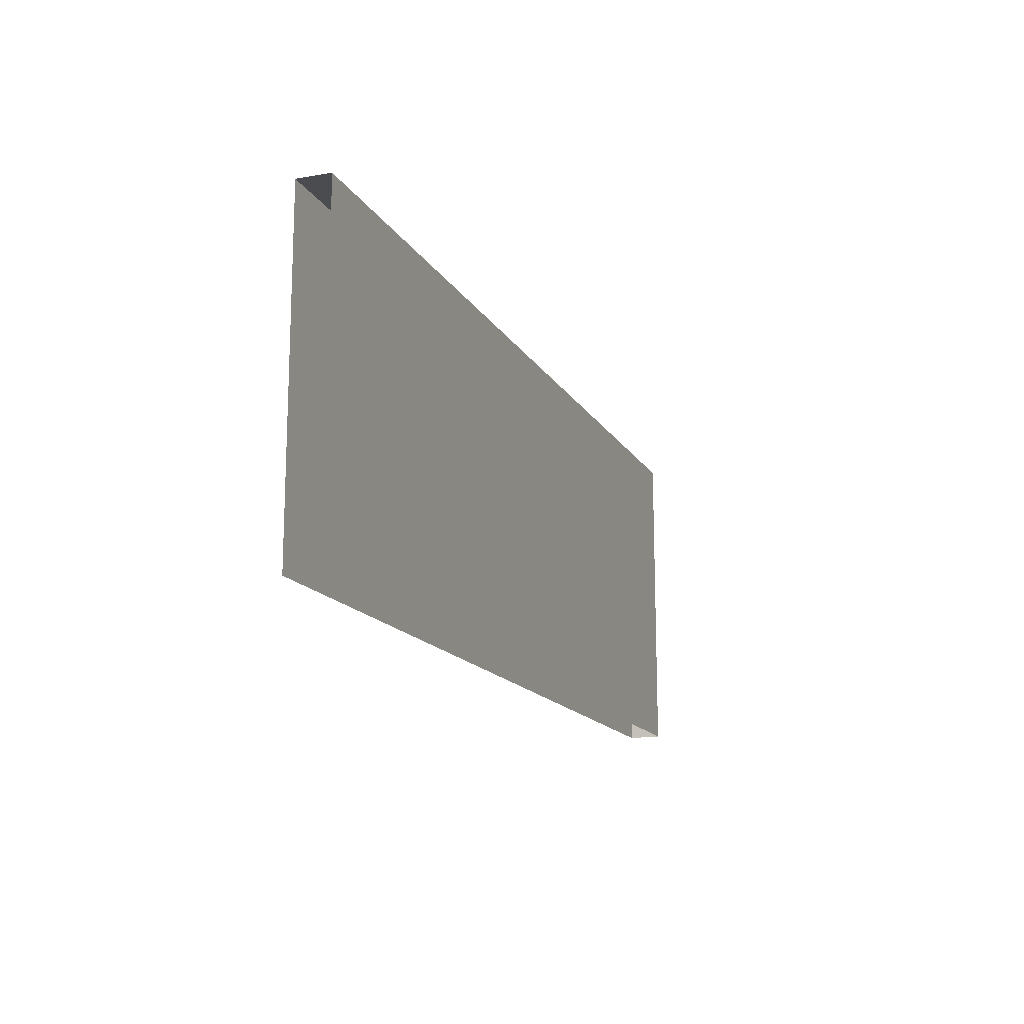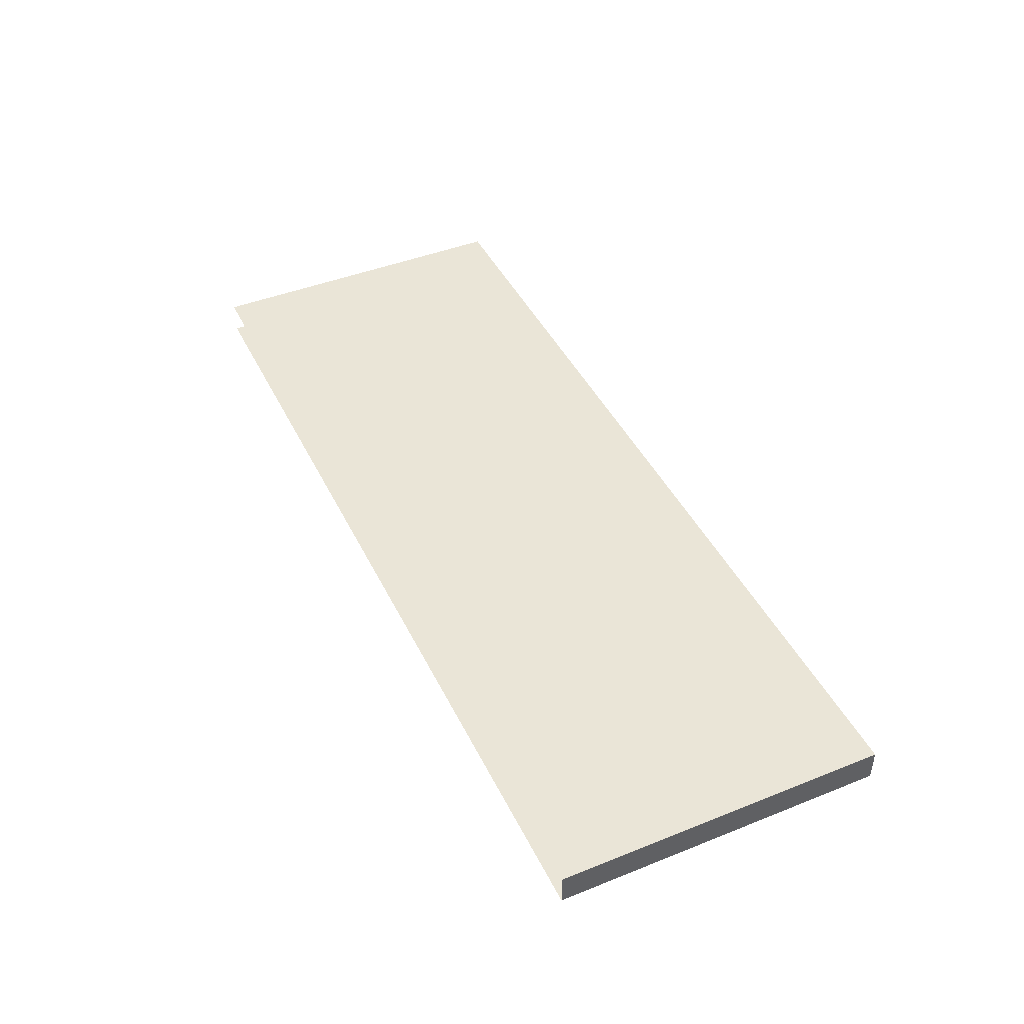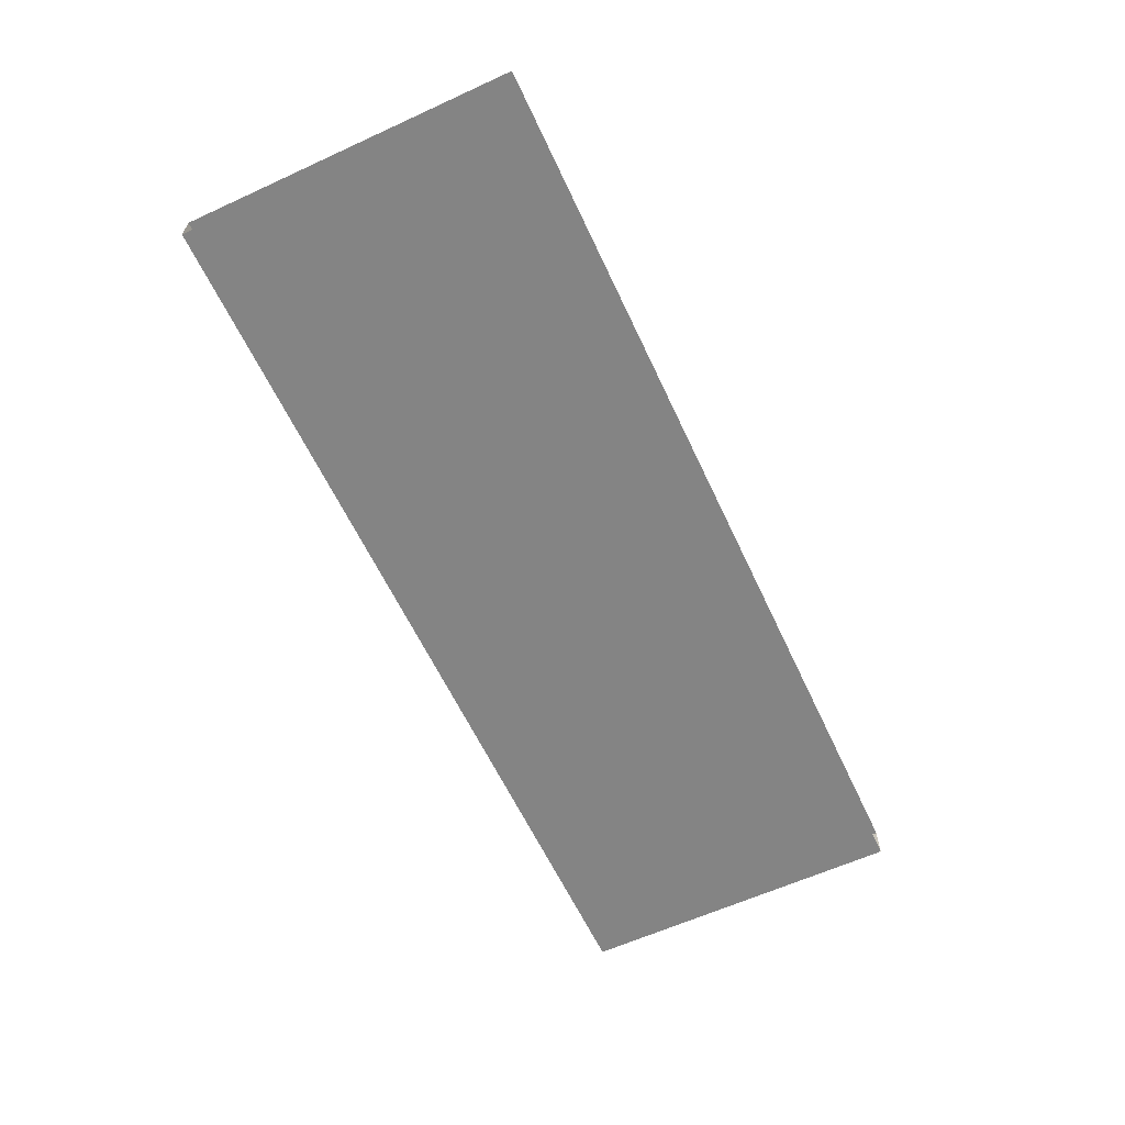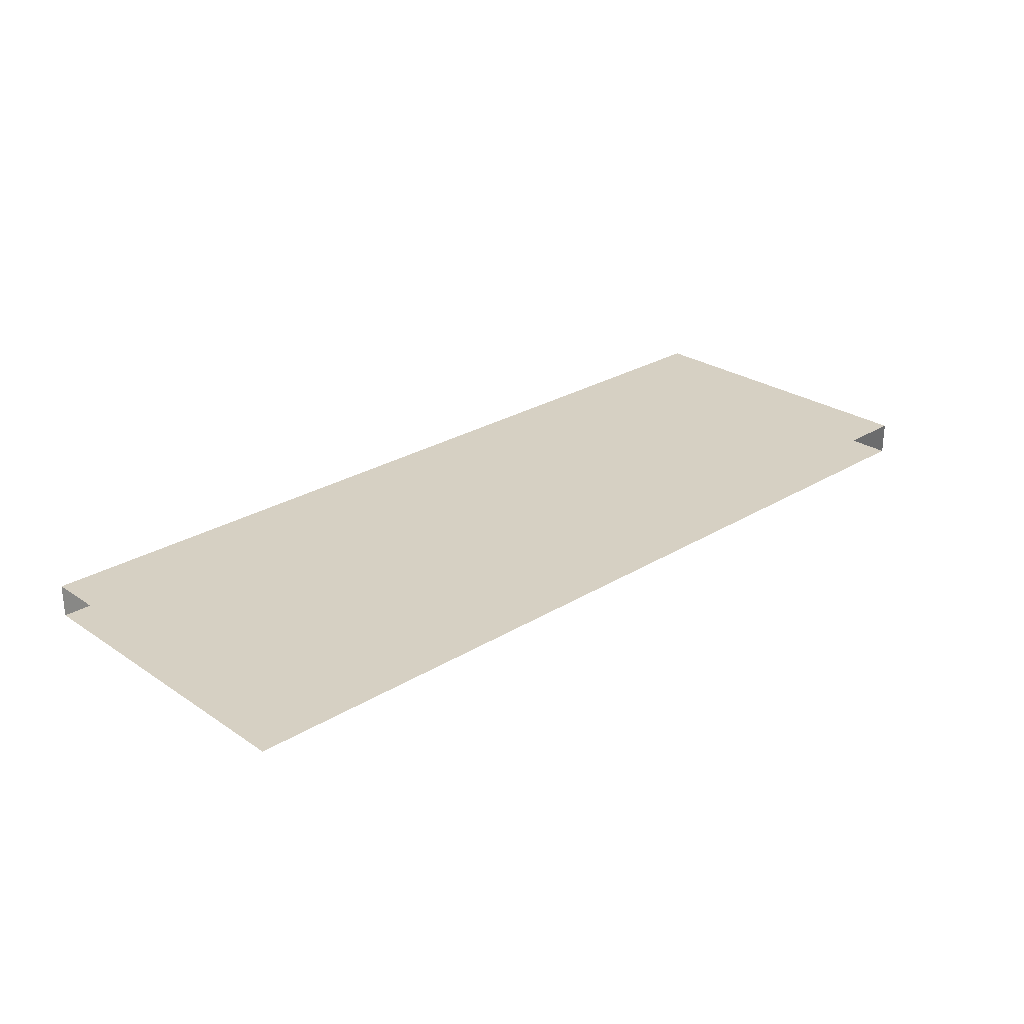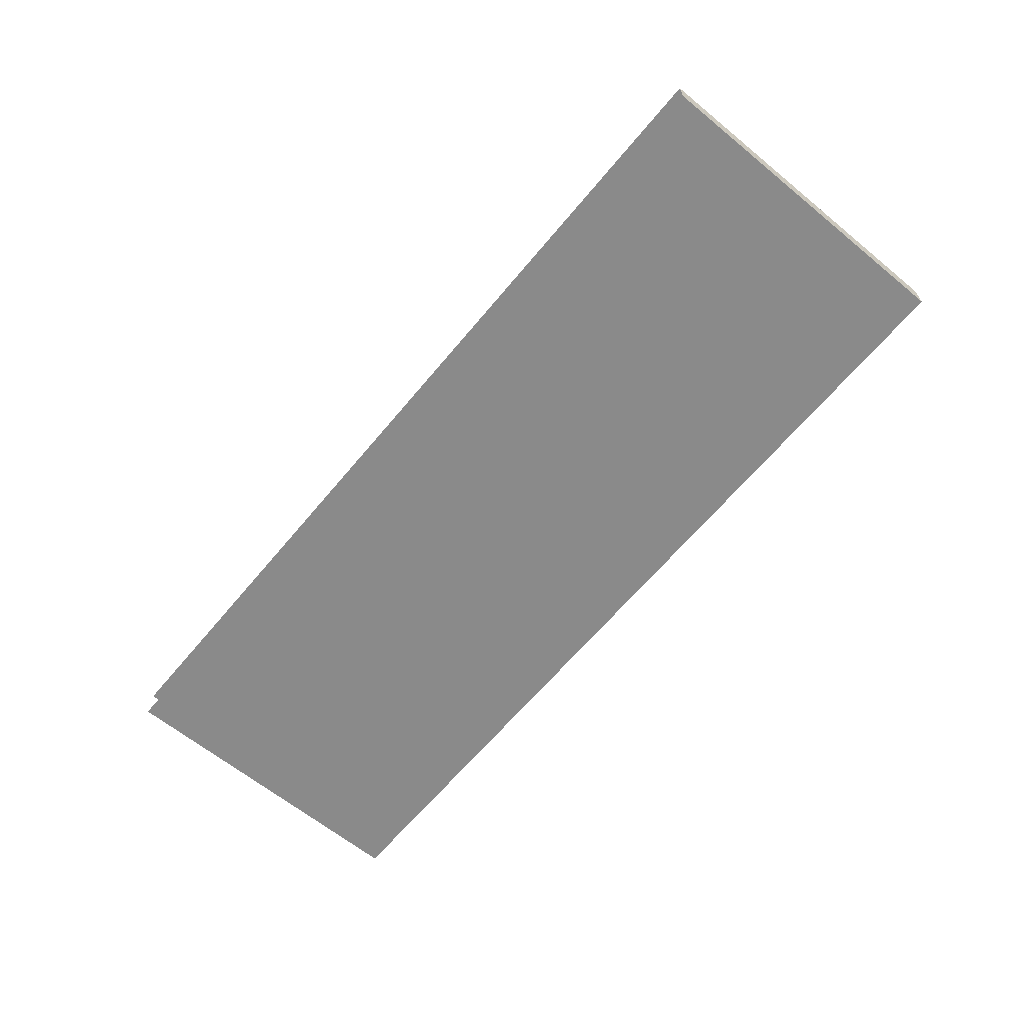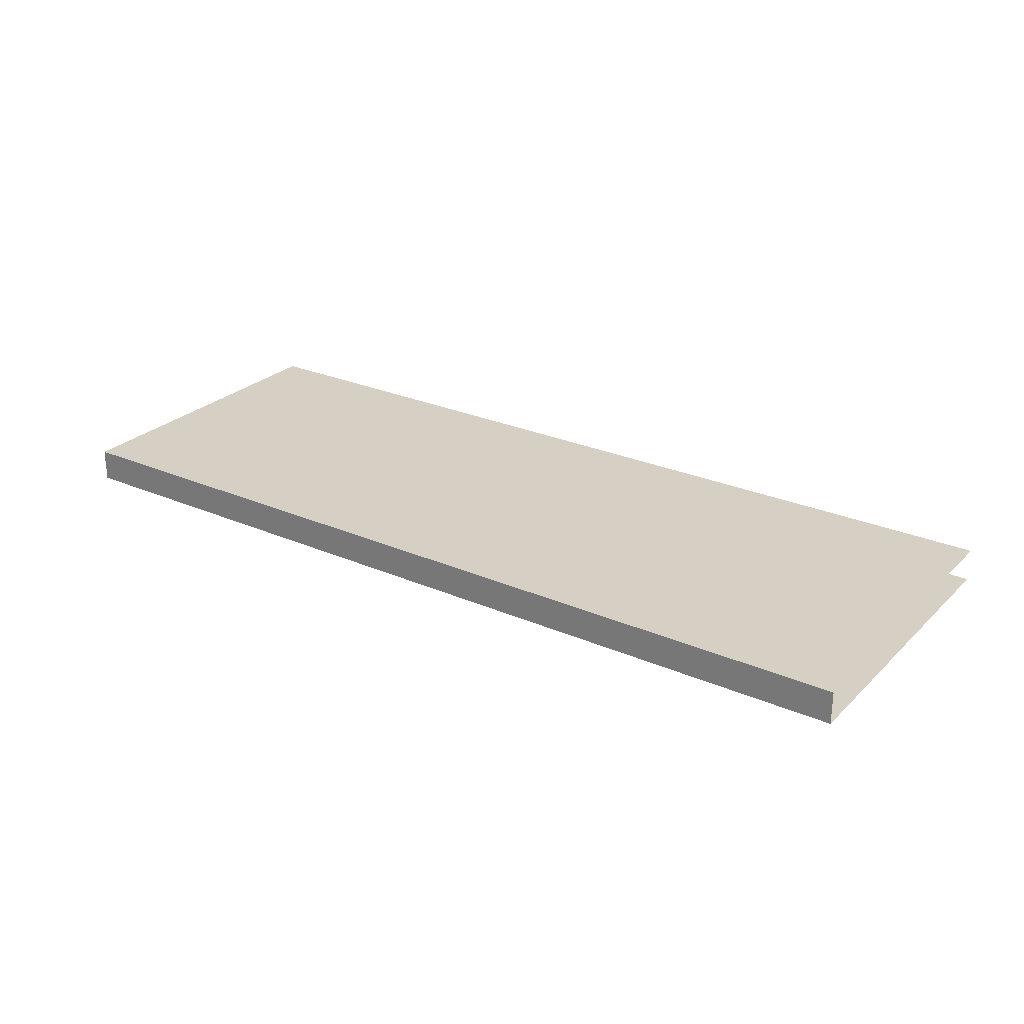
<metadata>
{"format":"obj","ext":"obj","renderer":"f3d","projection":"perspective","resolution":1024,"background":"white","views":[{"elev":-15.1,"azim":-69.6,"up":"+Y"},{"elev":44.1,"azim":65.0,"up":"+Z"},{"elev":-61.3,"azim":-65.0,"up":"+Z"},{"elev":26.5,"azim":-43.7,"up":"+Z"},{"elev":-63.6,"azim":50.4,"up":"+Z"},{"elev":26.2,"azim":-145.5,"up":"+Z"}]}
</metadata>
<code>
v  1411 129.9 -2625
v  1411 129.9 -2613
v  1740 129.9 -2613
v  1740 129.9 -2625
v  1411 11.81 -2613
v  1740 11.81 -2613
v  1740 11.81 -2625
v  1411 11.81 -2625
g Box011
f 1 2 3
f 3 4 1
f 5 6 3
f 3 2 5
f 6 7 4
f 4 3 6
f 7 8 1
f 1 4 7

</code>
